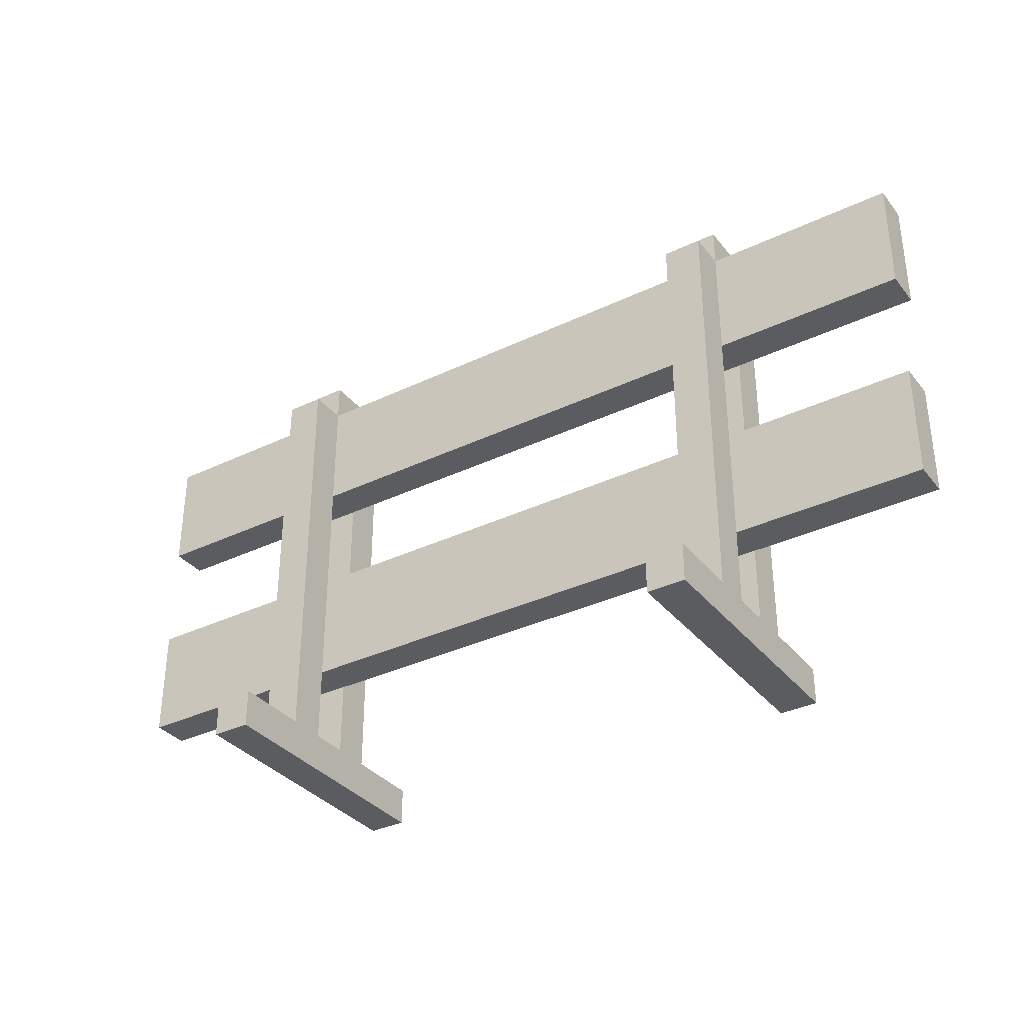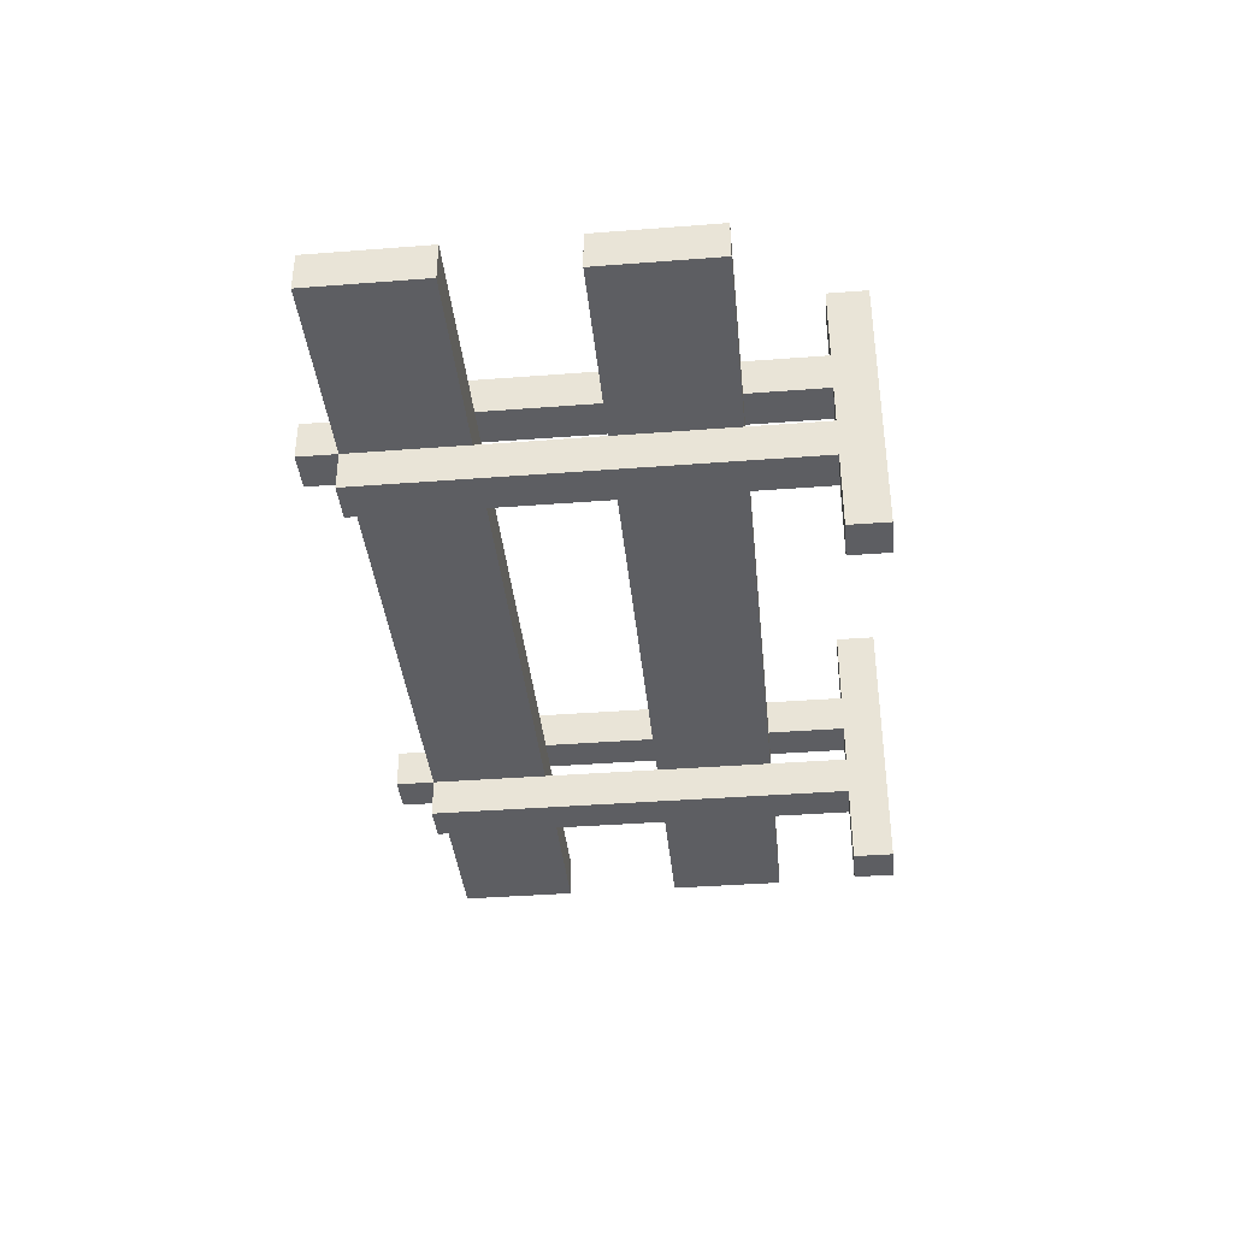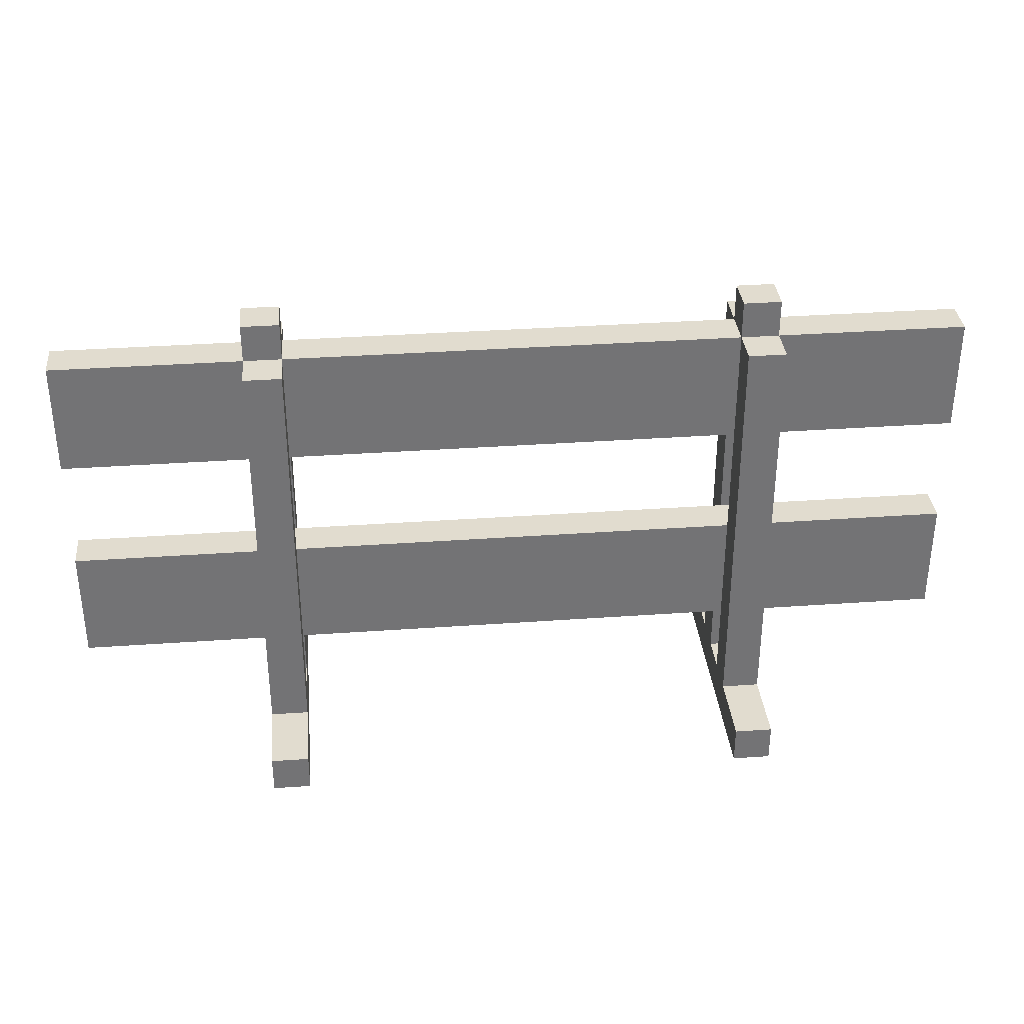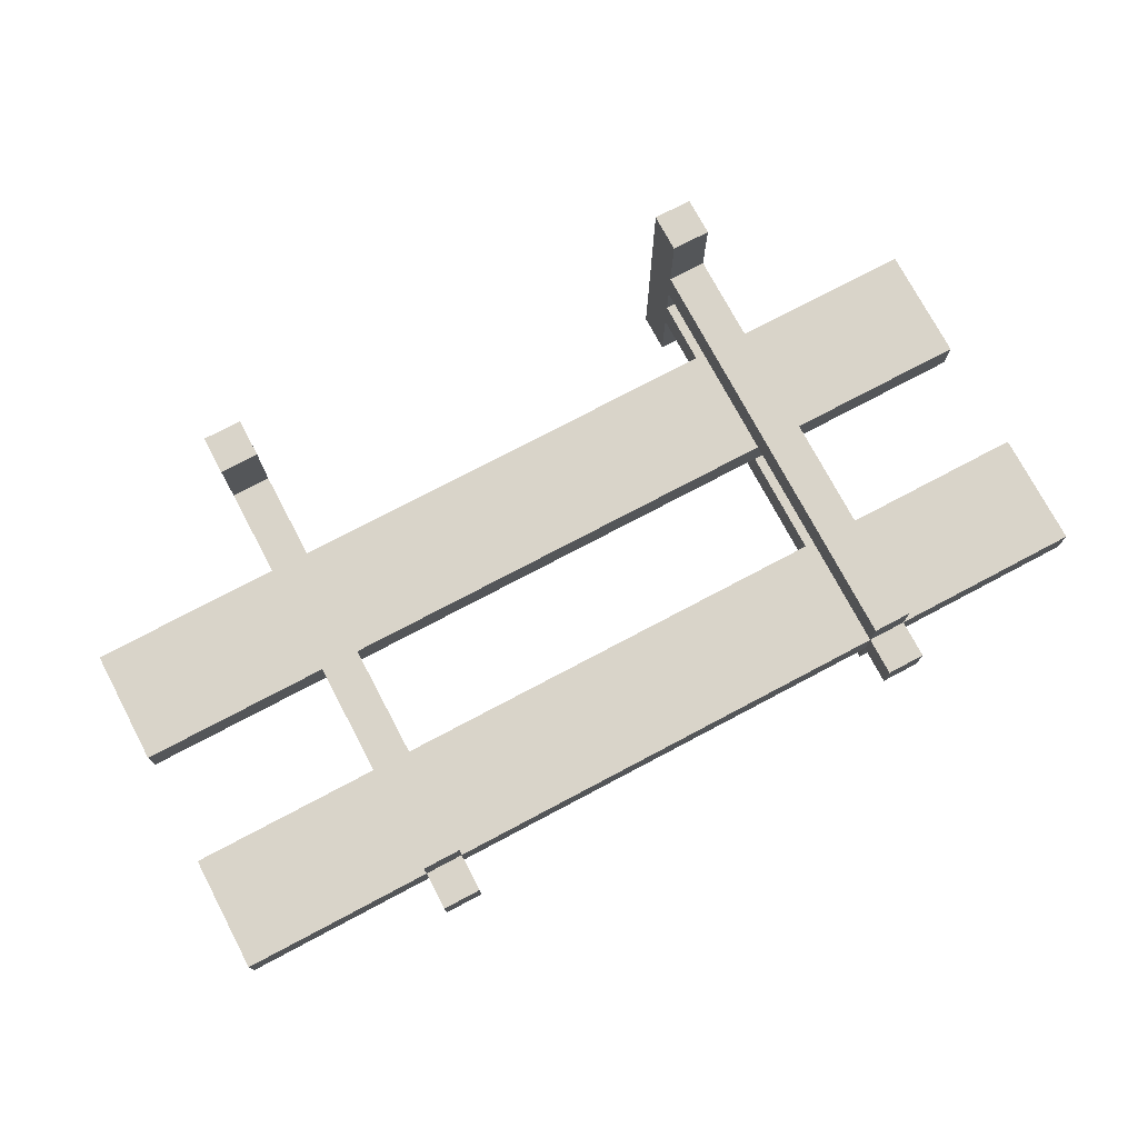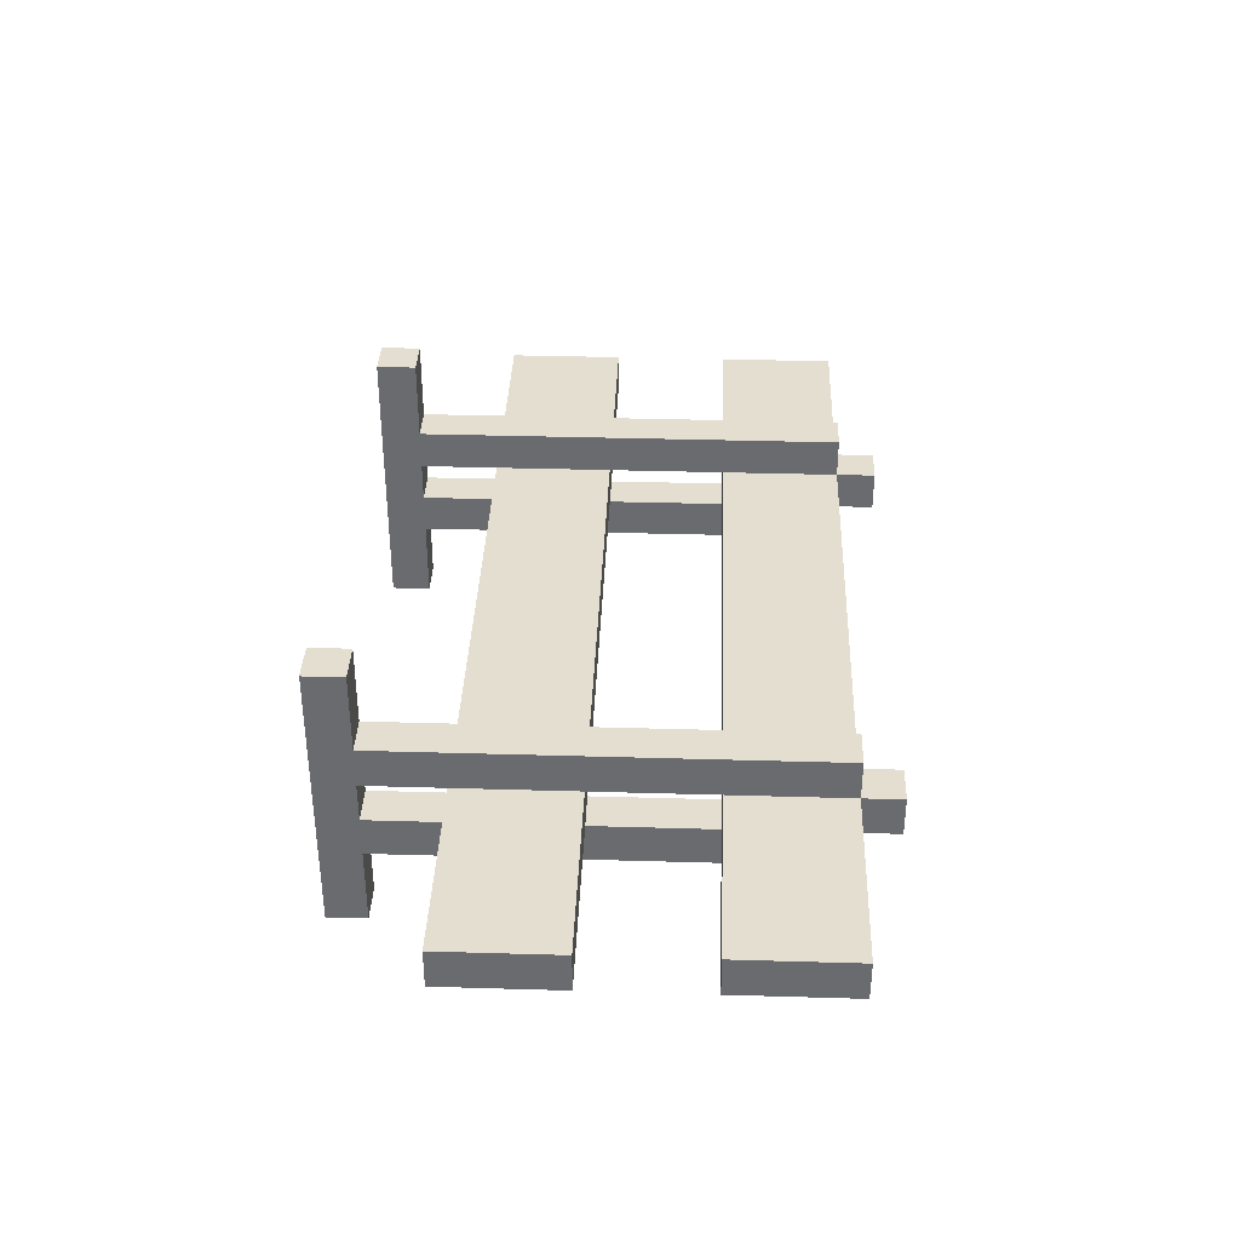
<metadata>
{"format":"obj","ext":"obj","renderer":"f3d","projection":"perspective","resolution":1024,"background":"white","views":[{"elev":-34.4,"azim":32.8,"up":"+Y"},{"elev":-38.4,"azim":-84.4,"up":"+Z"},{"elev":34.4,"azim":-5.5,"up":"+Y"},{"elev":74.9,"azim":152.1,"up":"+Z"},{"elev":36.4,"azim":92.2,"up":"+Z"}]}
</metadata>
<code>
o
v 0.1 2.3 -1.8
v 0.1 2.3 -1.9
v 0.1 2.6 -1.8
v 0.1 2.6 -1.9
v 0.1 2.9 -1.8
v 0.1 2.9 -1.9
v 0.1 3.2 -1.8
v 0.1 3.2 -1.9
v 0.6 2 -1.5
v 0.6 2 -2.2
v 0.6 2.1 -1.5
v 0.6 2.1 -1.7
v 0.6 2.1 -1.8
v 0.6 2.1 -1.9
v 0.6 2.1 -2
v 0.6 2.1 -2.2
v 0.6 2.3 -1.8
v 0.6 2.3 -1.9
v 0.6 2.6 -1.8
v 0.6 2.6 -1.9
v 0.6 2.9 -1.8
v 0.6 2.9 -1.9
v 0.6 3.2 -1.7
v 0.6 3.2 -1.8
v 0.6 3.2 -1.9
v 0.6 3.2 -2
v 0.6 3.3 -1.8
v 0.6 3.3 -1.9
v 1.9 2 -1.5
v 1.9 2 -2.2
v 1.9 2.1 -1.5
v 1.9 2.1 -1.7
v 1.9 2.1 -1.8
v 1.9 2.1 -1.9
v 1.9 2.1 -2
v 1.9 2.1 -2.2
v 1.9 2.3 -1.8
v 1.9 2.3 -1.9
v 1.9 2.6 -1.8
v 1.9 2.6 -1.9
v 1.9 2.9 -1.8
v 1.9 2.9 -1.9
v 1.9 3.2 -1.7
v 1.9 3.2 -1.8
v 1.9 3.2 -1.9
v 1.9 3.2 -2
v 1.9 3.3 -1.8
v 1.9 3.3 -1.9
v 0.7 2 -1.5
v 0.7 2 -2.2
v 0.7 2.1 -1.5
v 0.7 2.1 -1.7
v 0.7 2.1 -1.8
v 0.7 2.1 -1.9
v 0.7 2.1 -2
v 0.7 2.1 -2.2
v 0.7 2.3 -1.8
v 0.7 2.3 -1.9
v 0.7 2.6 -1.8
v 0.7 2.6 -1.9
v 0.7 2.9 -1.8
v 0.7 2.9 -1.9
v 0.7 3.2 -1.7
v 0.7 3.2 -1.8
v 0.7 3.2 -1.9
v 0.7 3.2 -2
v 0.7 3.3 -1.8
v 0.7 3.3 -1.9
v 2 2 -1.5
v 2 2 -2.2
v 2 2.1 -1.5
v 2 2.1 -1.7
v 2 2.1 -1.8
v 2 2.1 -1.9
v 2 2.1 -2
v 2 2.1 -2.2
v 2 2.3 -1.8
v 2 2.3 -1.9
v 2 2.6 -1.8
v 2 2.6 -1.9
v 2 2.9 -1.8
v 2 2.9 -1.9
v 2 3.2 -1.7
v 2 3.2 -1.8
v 2 3.2 -1.9
v 2 3.2 -2
v 2 3.3 -1.8
v 2 3.3 -1.9
v 2.5 2.3 -1.8
v 2.5 2.3 -1.9
v 2.5 2.6 -1.8
v 2.5 2.6 -1.9
v 2.5 2.9 -1.8
v 2.5 2.9 -1.9
v 2.5 3.2 -1.8
v 2.5 3.2 -1.9
v 0.6 2 -1.5
v 0.6 2.1 -1.5
v 0.7 2 -1.5
v 0.7 2.1 -1.5
v 1.9 2 -1.5
v 1.9 2.1 -1.5
v 2 2 -1.5
v 2 2.1 -1.5
v 0.6 2.1 -1.7
v 0.6 3.2 -1.7
v 0.7 2.1 -1.7
v 0.7 3.2 -1.7
v 1.9 2.1 -1.7
v 1.9 3.2 -1.7
v 2 2.1 -1.7
v 2 3.2 -1.7
v 0.1 2.3 -1.8
v 0.1 2.6 -1.8
v 0.1 2.9 -1.8
v 0.1 3.2 -1.8
v 0.6 2.3 -1.8
v 0.6 2.6 -1.8
v 0.6 2.9 -1.8
v 0.6 3.2 -1.8
v 0.6 3.3 -1.8
v 0.7 2.3 -1.8
v 0.7 2.6 -1.8
v 0.7 2.9 -1.8
v 0.7 3.2 -1.8
v 0.7 3.3 -1.8
v 0.9 2.3 -1.8
v 0.9 2.6 -1.8
v 0.9 2.9 -1.8
v 0.9 3.2 -1.8
v 1.7 2.3 -1.8
v 1.7 2.6 -1.8
v 1.7 2.9 -1.8
v 1.7 3.2 -1.8
v 1.9 2.3 -1.8
v 1.9 2.6 -1.8
v 1.9 2.9 -1.8
v 1.9 3.2 -1.8
v 1.9 3.3 -1.8
v 2 2.3 -1.8
v 2 2.6 -1.8
v 2 2.9 -1.8
v 2 3.2 -1.8
v 2 3.3 -1.8
v 2.5 2.3 -1.8
v 2.5 2.6 -1.8
v 2.5 2.9 -1.8
v 2.5 3.2 -1.8
v 0.6 2.1 -1.9
v 0.6 2.3 -1.9
v 0.6 2.6 -1.9
v 0.6 2.9 -1.9
v 0.7 2.1 -1.9
v 0.7 2.3 -1.9
v 0.7 2.6 -1.9
v 0.7 2.9 -1.9
v 1.9 2.1 -1.9
v 1.9 2.3 -1.9
v 1.9 2.6 -1.9
v 1.9 2.9 -1.9
v 2 2.1 -1.9
v 2 2.3 -1.9
v 2 2.6 -1.9
v 2 2.9 -1.9
v 0.6 2.1 -1.8
v 0.6 2.3 -1.8
v 0.6 2.6 -1.8
v 0.6 2.9 -1.8
v 0.7 2.1 -1.8
v 0.7 2.3 -1.8
v 0.7 2.6 -1.8
v 0.7 2.9 -1.8
v 1.9 2.1 -1.8
v 1.9 2.3 -1.8
v 1.9 2.6 -1.8
v 1.9 2.9 -1.8
v 2 2.1 -1.8
v 2 2.3 -1.8
v 2 2.6 -1.8
v 2 2.9 -1.8
v 0.1 2.3 -1.9
v 0.1 2.6 -1.9
v 0.1 2.9 -1.9
v 0.1 3.2 -1.9
v 0.6 2.3 -1.9
v 0.6 2.6 -1.9
v 0.6 2.9 -1.9
v 0.6 3.2 -1.9
v 0.6 3.3 -1.9
v 0.7 2.3 -1.9
v 0.7 2.6 -1.9
v 0.7 2.9 -1.9
v 0.7 3.2 -1.9
v 0.7 3.3 -1.9
v 0.9 2.3 -1.9
v 0.9 2.6 -1.9
v 0.9 2.9 -1.9
v 0.9 3.2 -1.9
v 1.7 2.3 -1.9
v 1.7 2.6 -1.9
v 1.7 2.9 -1.9
v 1.7 3.2 -1.9
v 1.9 2.3 -1.9
v 1.9 2.6 -1.9
v 1.9 2.9 -1.9
v 1.9 3.2 -1.9
v 1.9 3.3 -1.9
v 2 2.3 -1.9
v 2 2.6 -1.9
v 2 2.9 -1.9
v 2 3.2 -1.9
v 2 3.3 -1.9
v 2.5 2.3 -1.9
v 2.5 2.6 -1.9
v 2.5 2.9 -1.9
v 2.5 3.2 -1.9
v 0.6 2.1 -2
v 0.6 3.2 -2
v 0.7 2.1 -2
v 0.7 3.2 -2
v 1.9 2.1 -2
v 1.9 3.2 -2
v 2 2.1 -2
v 2 3.2 -2
v 0.6 2 -2.2
v 0.6 2.1 -2.2
v 0.7 2 -2.2
v 0.7 2.1 -2.2
v 1.9 2 -2.2
v 1.9 2.1 -2.2
v 2 2 -2.2
v 2 2.1 -2.2
v 0.6 2 -1.5
v 0.7 2 -1.5
v 1.9 2 -1.5
v 2 2 -1.5
v 0.6 2 -2.2
v 0.7 2 -2.2
v 1.9 2 -2.2
v 2 2 -2.2
v 0.1 2.3 -1.8
v 0.6 2.3 -1.8
v 0.7 2.3 -1.8
v 0.9 2.3 -1.8
v 1.7 2.3 -1.8
v 1.9 2.3 -1.8
v 2 2.3 -1.8
v 2.5 2.3 -1.8
v 0.1 2.3 -1.9
v 0.6 2.3 -1.9
v 0.7 2.3 -1.9
v 0.9 2.3 -1.9
v 1.7 2.3 -1.9
v 1.9 2.3 -1.9
v 2 2.3 -1.9
v 2.5 2.3 -1.9
v 0.1 2.9 -1.8
v 0.6 2.9 -1.8
v 0.7 2.9 -1.8
v 0.9 2.9 -1.8
v 1.7 2.9 -1.8
v 1.9 2.9 -1.8
v 2 2.9 -1.8
v 2.5 2.9 -1.8
v 0.1 2.9 -1.9
v 0.6 2.9 -1.9
v 0.7 2.9 -1.9
v 0.9 2.9 -1.9
v 1.7 2.9 -1.9
v 1.9 2.9 -1.9
v 2 2.9 -1.9
v 2.5 2.9 -1.9
v 0.6 2.1 -1.5
v 0.7 2.1 -1.5
v 1.9 2.1 -1.5
v 2 2.1 -1.5
v 0.6 2.1 -1.7
v 0.7 2.1 -1.7
v 1.9 2.1 -1.7
v 2 2.1 -1.7
v 0.6 2.1 -1.8
v 0.7 2.1 -1.8
v 1.9 2.1 -1.8
v 2 2.1 -1.8
v 0.6 2.1 -1.9
v 0.7 2.1 -1.9
v 1.9 2.1 -1.9
v 2 2.1 -1.9
v 0.6 2.1 -2
v 0.7 2.1 -2
v 1.9 2.1 -2
v 2 2.1 -2
v 0.6 2.1 -2.2
v 0.7 2.1 -2.2
v 1.9 2.1 -2.2
v 2 2.1 -2.2
v 0.1 2.6 -1.8
v 0.6 2.6 -1.8
v 0.7 2.6 -1.8
v 0.9 2.6 -1.8
v 1.7 2.6 -1.8
v 1.9 2.6 -1.8
v 2 2.6 -1.8
v 2.5 2.6 -1.8
v 0.1 2.6 -1.9
v 0.6 2.6 -1.9
v 0.7 2.6 -1.9
v 0.9 2.6 -1.9
v 1.7 2.6 -1.9
v 1.9 2.6 -1.9
v 2 2.6 -1.9
v 2.5 2.6 -1.9
v 0.6 3.2 -1.7
v 0.7 3.2 -1.7
v 1.9 3.2 -1.7
v 2 3.2 -1.7
v 0.1 3.2 -1.8
v 0.6 3.2 -1.8
v 0.7 3.2 -1.8
v 0.9 3.2 -1.8
v 1.7 3.2 -1.8
v 1.9 3.2 -1.8
v 2 3.2 -1.8
v 2.5 3.2 -1.8
v 0.1 3.2 -1.9
v 0.6 3.2 -1.9
v 0.7 3.2 -1.9
v 0.9 3.2 -1.9
v 1.7 3.2 -1.9
v 1.9 3.2 -1.9
v 2 3.2 -1.9
v 2.5 3.2 -1.9
v 0.6 3.2 -2
v 0.7 3.2 -2
v 1.9 3.2 -2
v 2 3.2 -2
v 0.6 3.3 -1.8
v 0.7 3.3 -1.8
v 1.9 3.3 -1.8
v 2 3.3 -1.8
v 0.6 3.3 -1.9
v 0.7 3.3 -1.9
v 1.9 3.3 -1.9
v 2 3.3 -1.9
f 3 2 1
f 4 2 3
f 7 6 5
f 8 6 7
f 11 10 9
f 12 10 11
f 13 10 12
f 14 10 13
f 15 10 14
f 16 10 15
f 17 13 12
f 18 15 14
f 19 17 12
f 20 15 18
f 21 19 12
f 22 15 20
f 23 21 12
f 24 21 23
f 25 15 22
f 26 15 25
f 27 25 24
f 28 25 27
f 31 30 29
f 32 30 31
f 33 30 32
f 34 30 33
f 35 30 34
f 36 30 35
f 37 33 32
f 38 35 34
f 39 37 32
f 40 35 38
f 41 39 32
f 42 35 40
f 43 41 32
f 44 41 43
f 45 35 42
f 46 35 45
f 47 45 44
f 48 45 47
f 49 50 51
f 51 50 52
f 52 50 53
f 53 50 54
f 54 50 55
f 55 50 56
f 52 53 57
f 54 55 58
f 52 57 59
f 58 55 60
f 52 59 61
f 60 55 62
f 52 61 63
f 63 61 64
f 62 55 65
f 65 55 66
f 64 65 67
f 67 65 68
f 69 70 71
f 71 70 72
f 72 70 73
f 73 70 74
f 74 70 75
f 75 70 76
f 72 73 77
f 74 75 78
f 72 77 79
f 78 75 80
f 72 79 81
f 80 75 82
f 72 81 83
f 83 81 84
f 82 75 85
f 85 75 86
f 84 85 87
f 87 85 88
f 89 90 91
f 91 90 92
f 93 94 95
f 95 94 96
f 99 98 97
f 100 98 99
f 103 102 101
f 104 102 103
f 107 106 105
f 108 106 107
f 111 110 109
f 112 110 111
f 117 114 113
f 118 114 117
f 119 116 115
f 120 116 119
f 125 121 120
f 126 121 125
f 127 123 122
f 128 123 127
f 129 125 124
f 130 125 129
f 131 128 127
f 132 128 131
f 133 130 129
f 134 130 133
f 135 132 131
f 136 132 135
f 137 134 133
f 138 134 137
f 143 139 138
f 144 139 143
f 145 141 140
f 146 141 145
f 147 143 142
f 148 143 147
f 153 150 149
f 154 150 153
f 155 152 151
f 156 152 155
f 161 158 157
f 162 158 161
f 163 160 159
f 164 160 163
f 165 166 169
f 169 166 170
f 167 168 171
f 171 168 172
f 173 174 177
f 177 174 178
f 175 176 179
f 179 176 180
f 181 182 185
f 185 182 186
f 183 184 187
f 187 184 188
f 188 189 193
f 193 189 194
f 190 191 195
f 195 191 196
f 192 193 197
f 197 193 198
f 195 196 199
f 199 196 200
f 197 198 201
f 201 198 202
f 199 200 203
f 203 200 204
f 201 202 205
f 205 202 206
f 206 207 211
f 211 207 212
f 208 209 213
f 213 209 214
f 210 211 215
f 215 211 216
f 217 218 219
f 219 218 220
f 221 222 223
f 223 222 224
f 225 226 227
f 227 226 228
f 229 230 231
f 231 230 232
f 237 234 233
f 238 234 237
f 239 236 235
f 240 236 239
f 249 242 241
f 249 243 242
f 249 244 243
f 250 244 249
f 251 244 250
f 252 245 244
f 252 244 251
f 253 248 247
f 253 245 252
f 253 247 246
f 253 246 245
f 254 248 253
f 255 248 254
f 256 248 255
f 265 258 257
f 265 259 258
f 265 260 259
f 266 260 265
f 267 260 266
f 268 261 260
f 268 260 267
f 269 264 263
f 269 261 268
f 269 263 262
f 269 262 261
f 270 264 269
f 271 264 270
f 272 264 271
f 273 274 277
f 277 274 278
f 275 276 279
f 279 276 280
f 281 282 285
f 285 282 286
f 283 284 287
f 287 284 288
f 289 290 293
f 293 290 294
f 291 292 295
f 295 292 296
f 297 298 305
f 298 299 305
f 299 300 305
f 305 300 306
f 306 300 307
f 300 301 308
f 307 300 308
f 303 304 309
f 308 301 309
f 302 303 309
f 301 302 309
f 309 304 310
f 310 304 311
f 311 304 312
f 313 314 318
f 318 314 319
f 315 316 322
f 322 316 323
f 317 318 325
f 325 318 326
f 319 320 327
f 320 321 328
f 327 320 328
f 321 322 329
f 328 321 329
f 329 322 330
f 323 324 331
f 331 324 332
f 326 327 333
f 333 327 334
f 330 331 335
f 335 331 336
f 337 338 341
f 341 338 342
f 339 340 343
f 343 340 344

</code>
